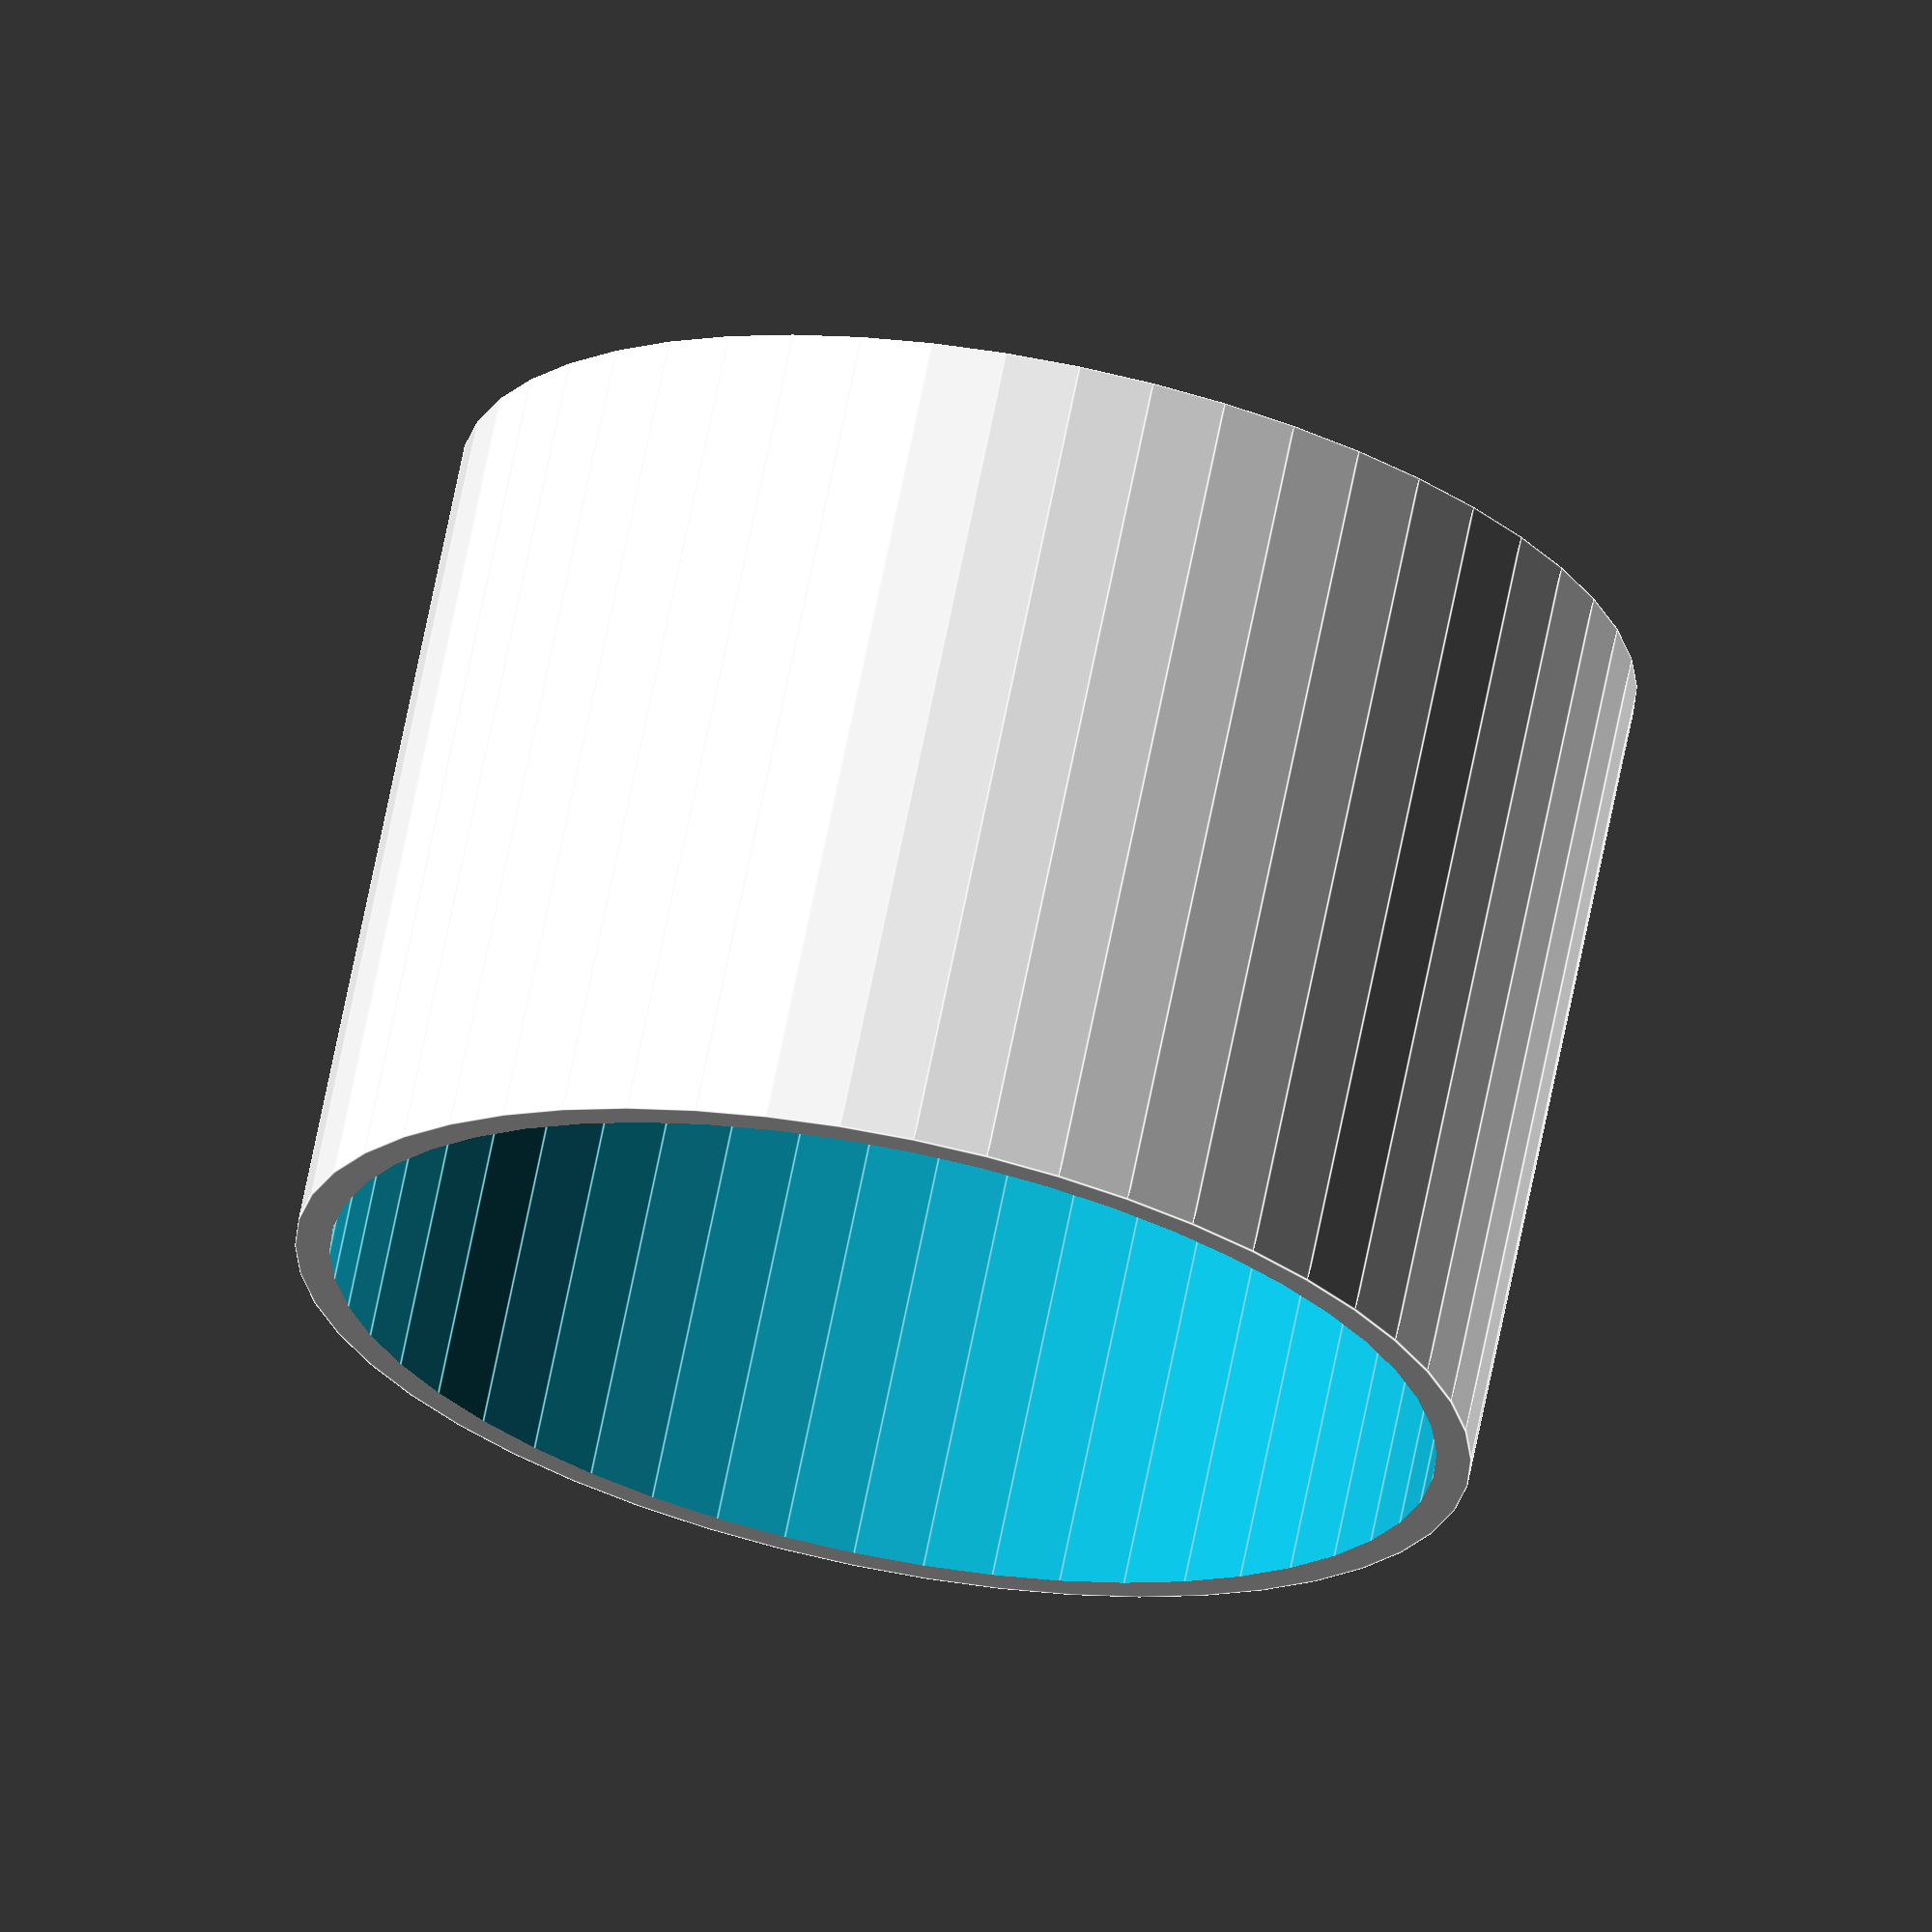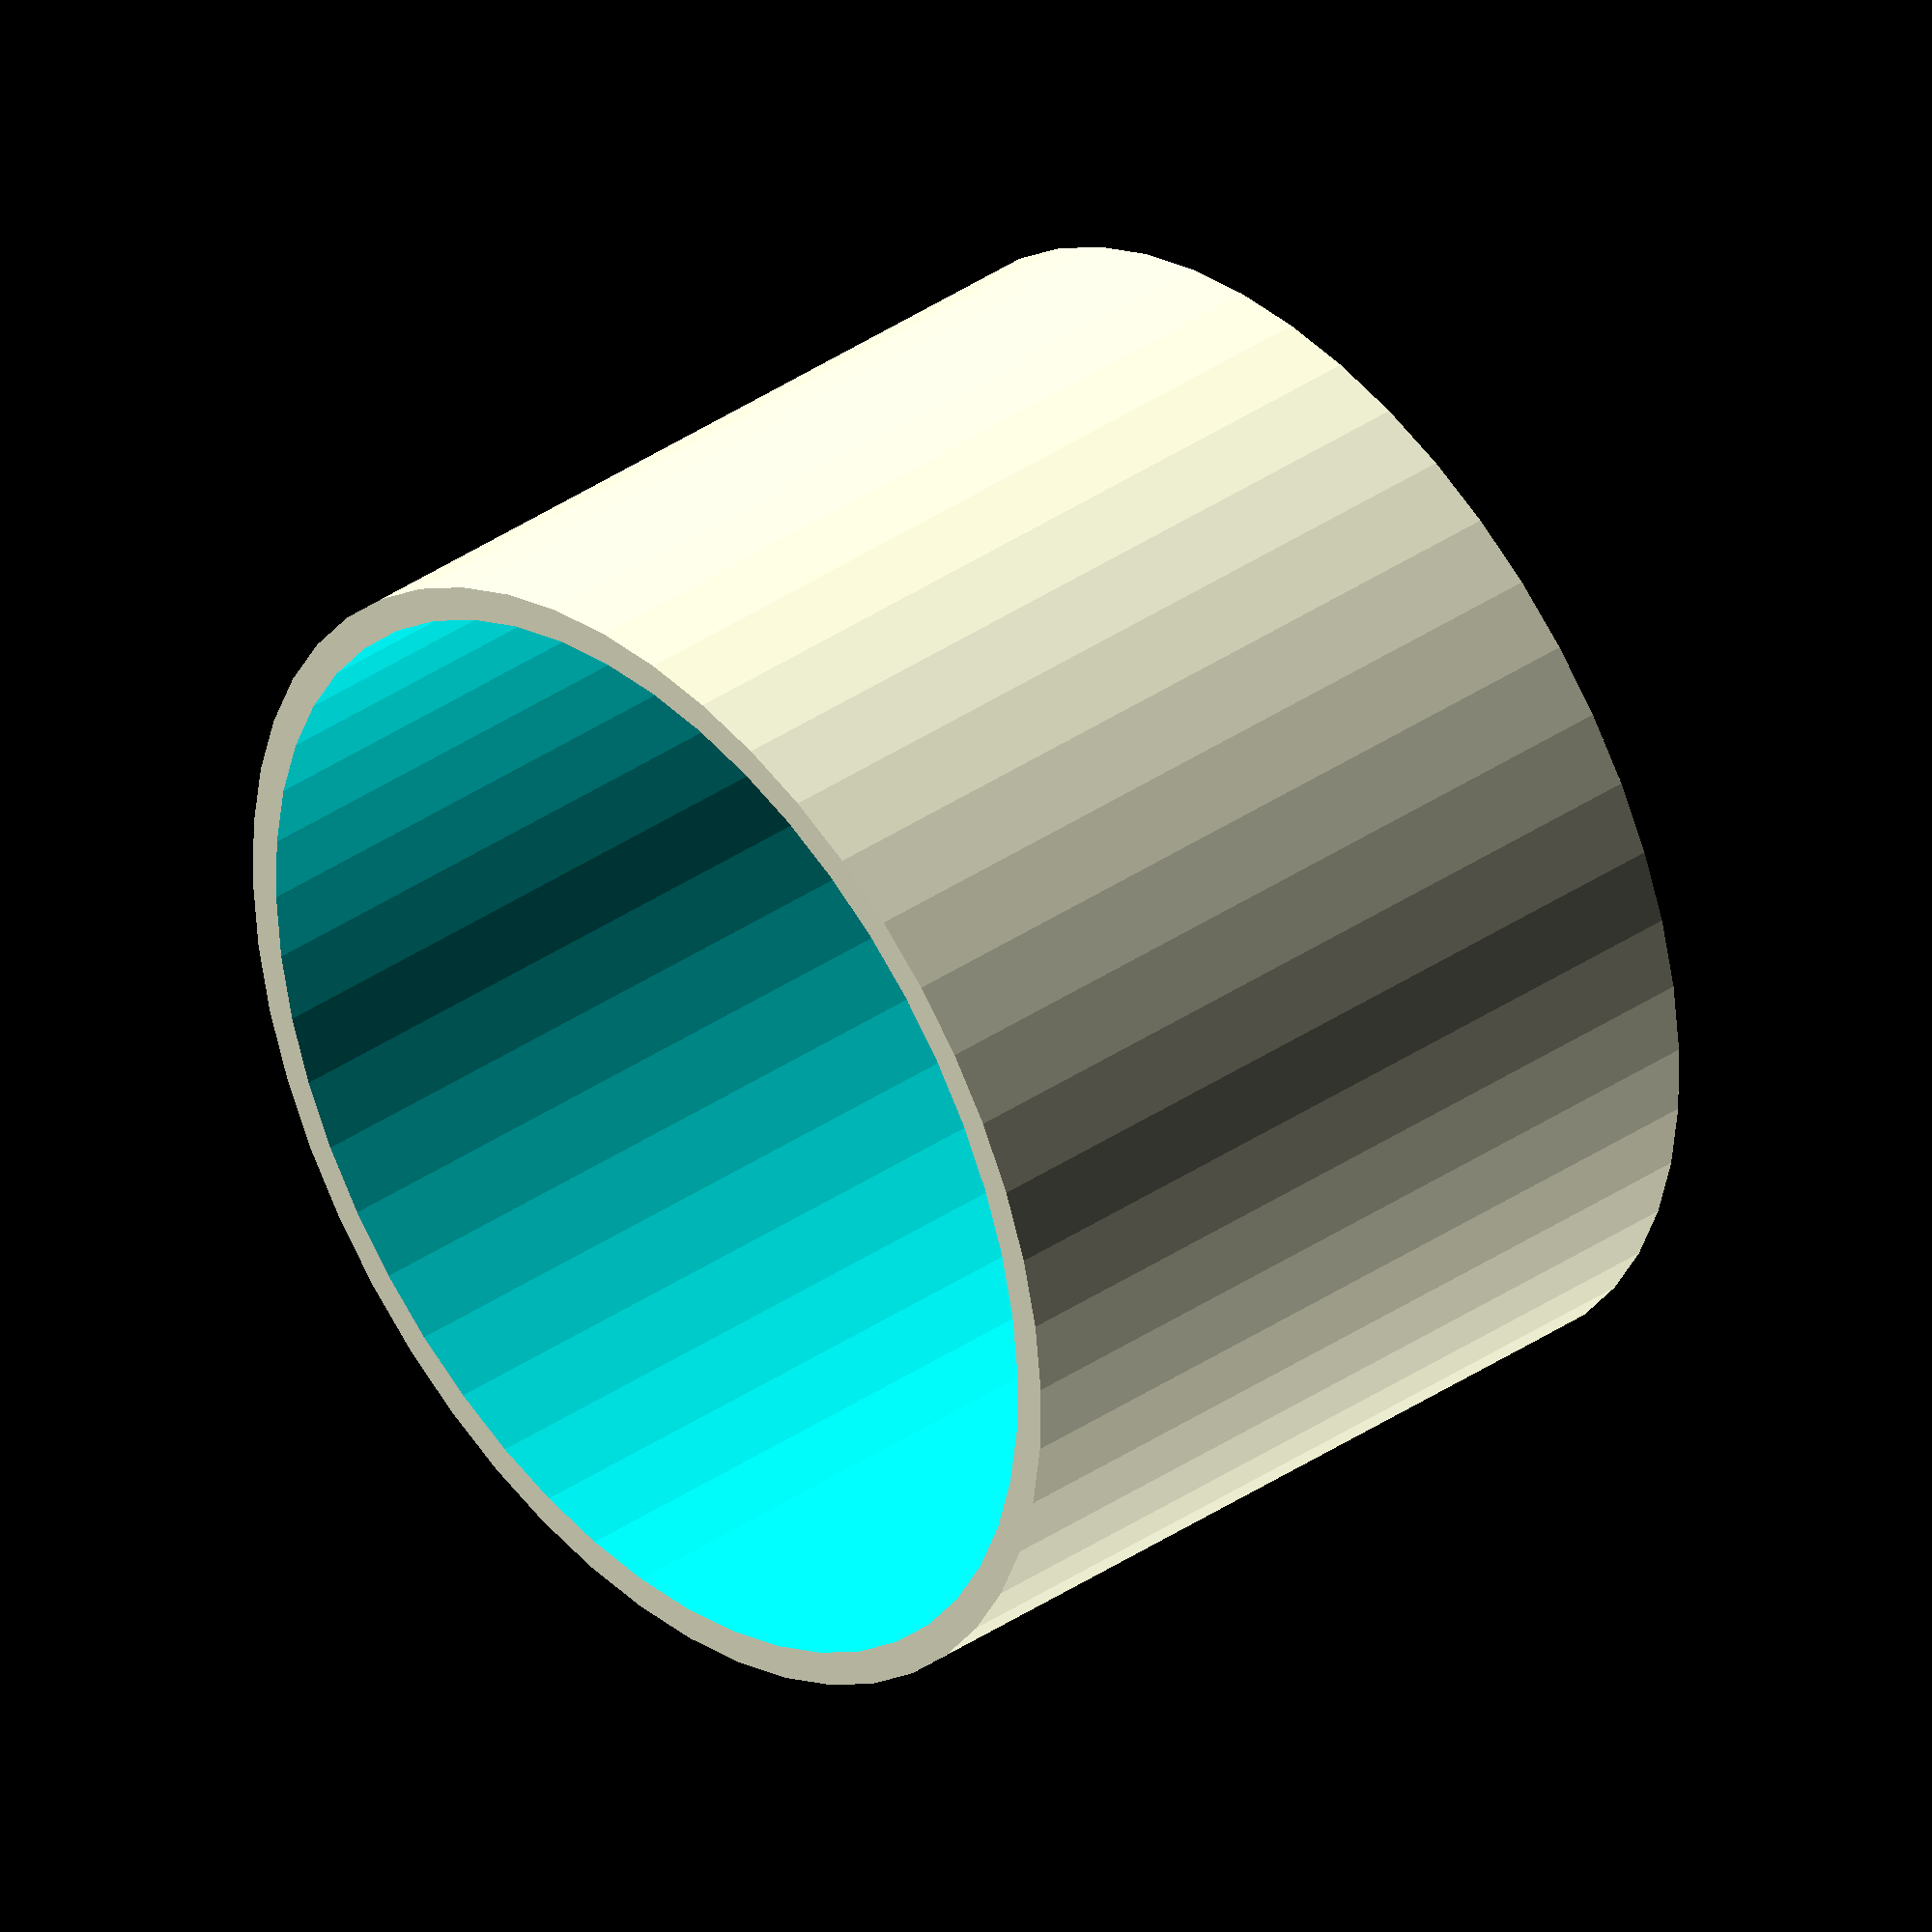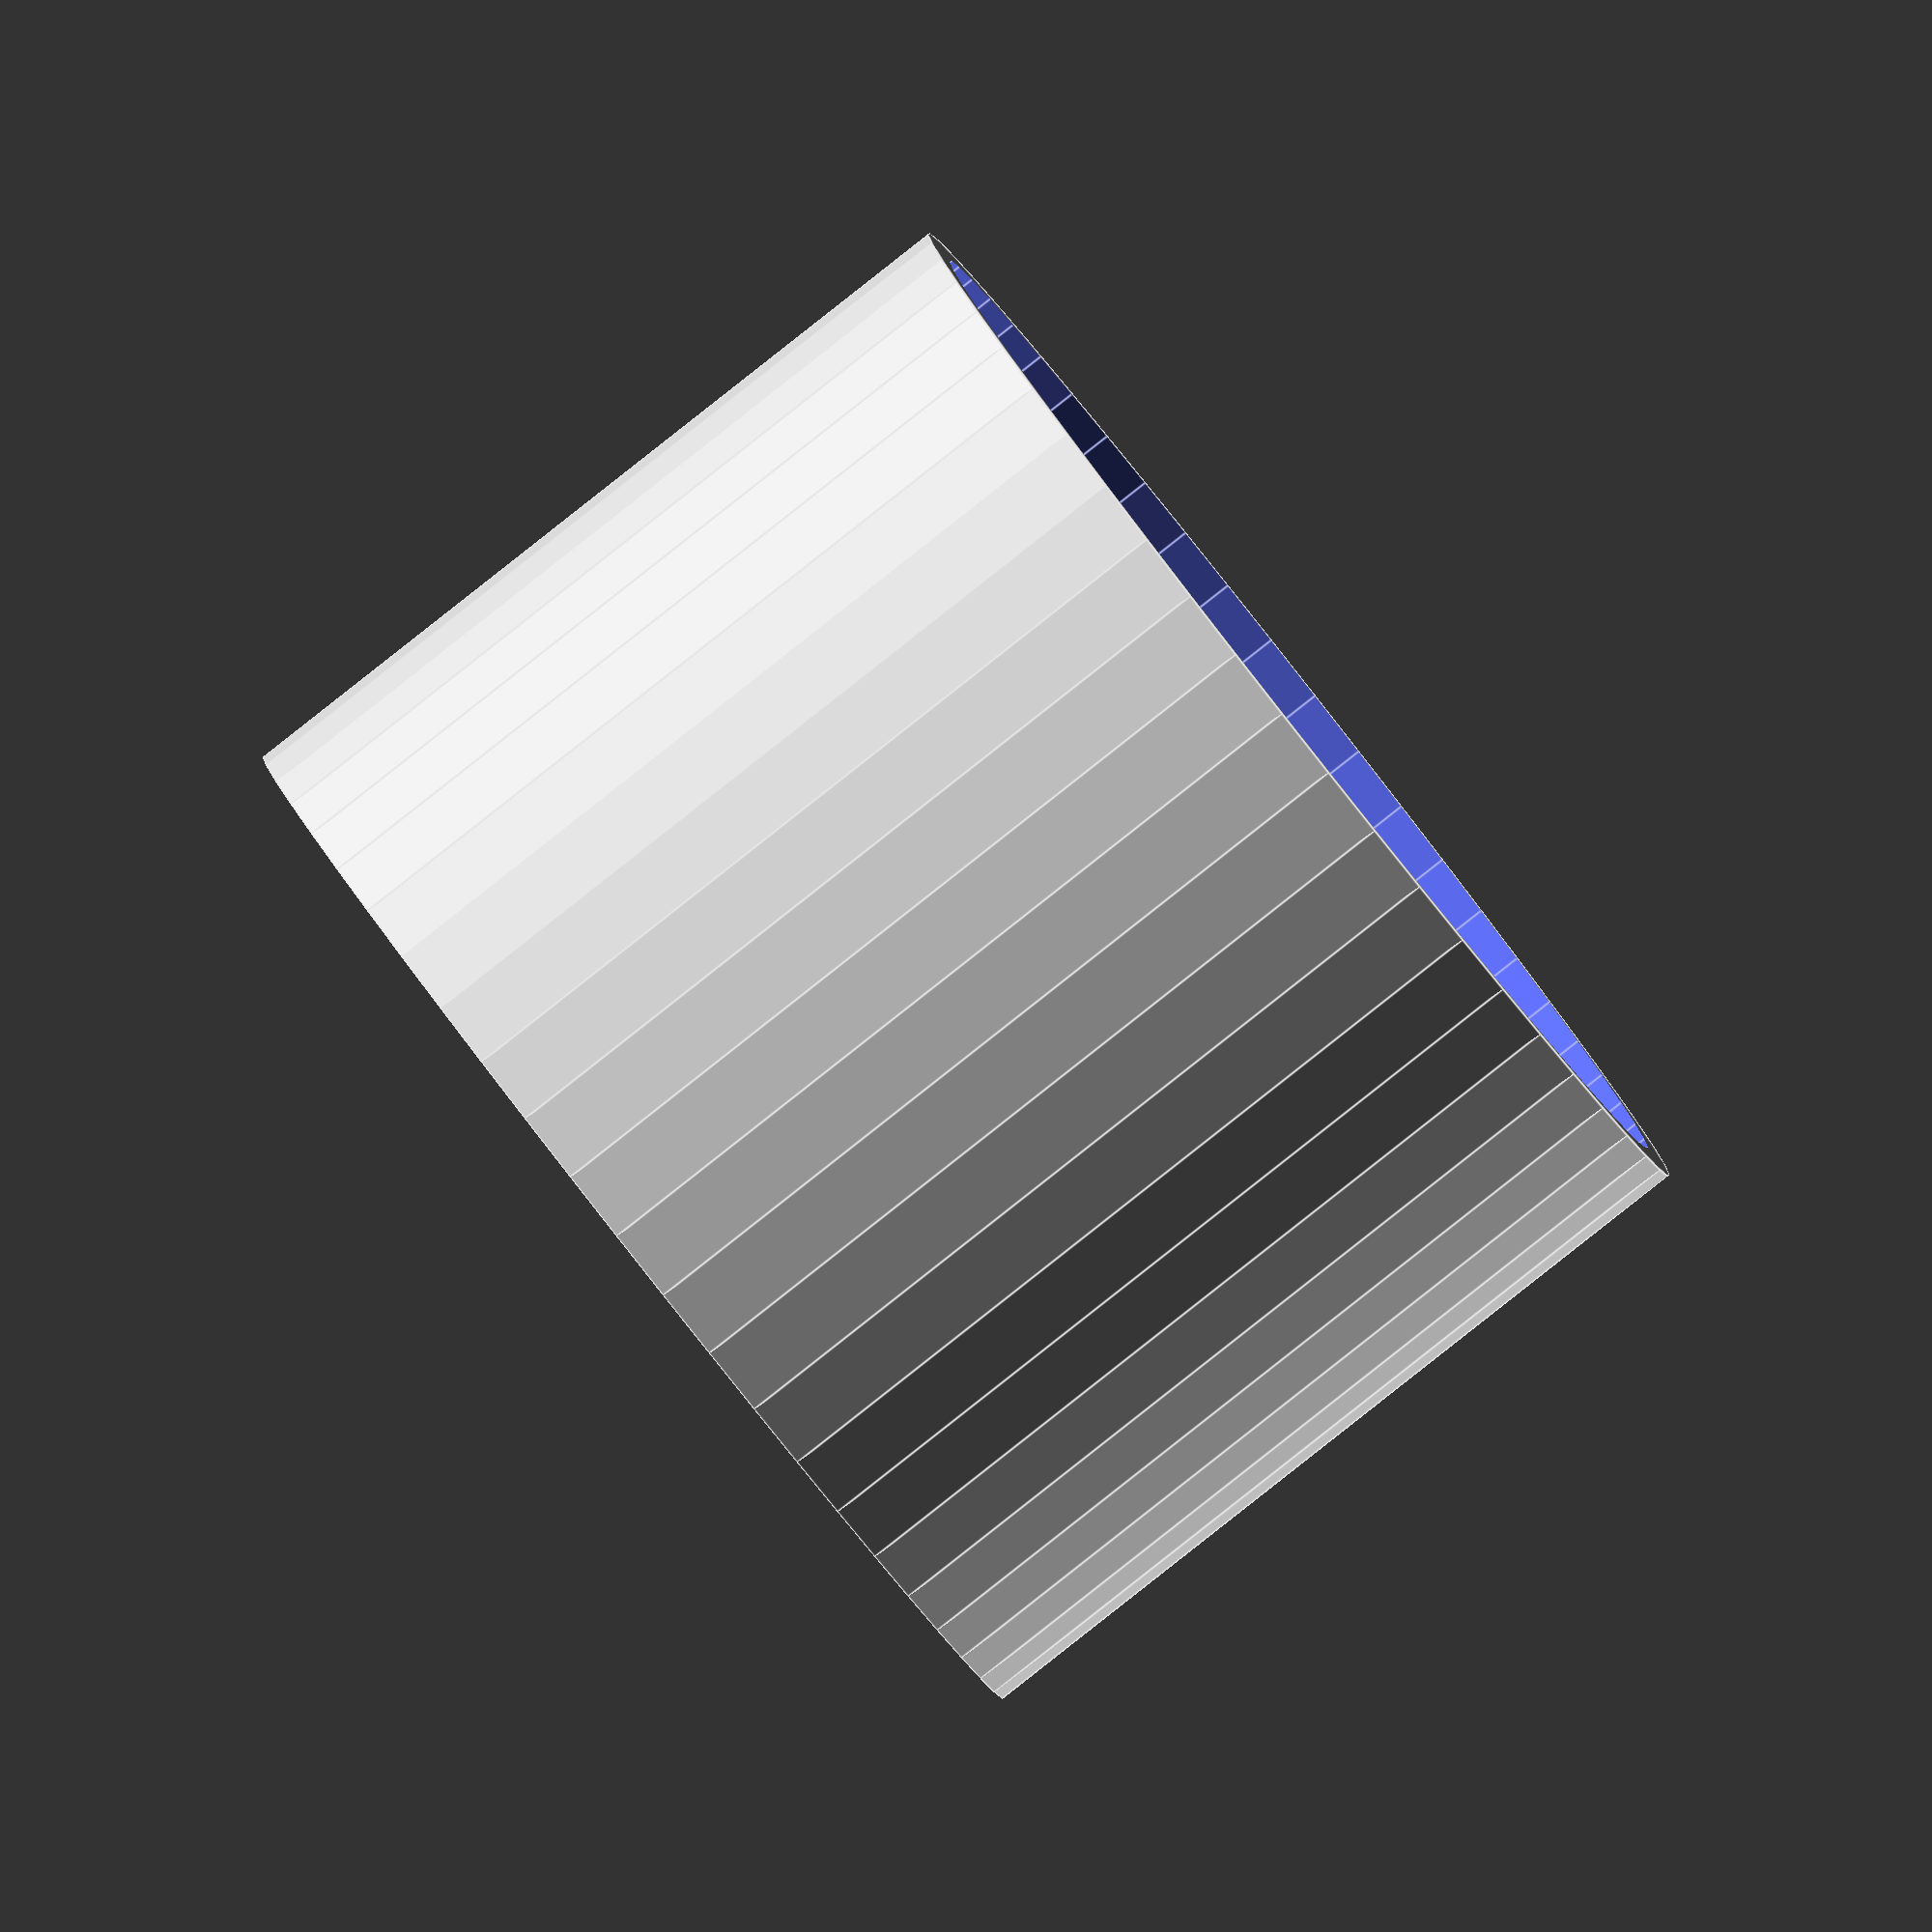
<openscad>
$fn = 50;


difference() {
	union() {
		translate(v = [0, 0, -6.0000000000]) {
			cylinder(h = 12, r = 8.5000000000);
		}
	}
	union() {
		translate(v = [0, 0, -100.0000000000]) {
			cylinder(h = 200, r = 8);
		}
	}
}
</openscad>
<views>
elev=111.4 azim=28.2 roll=168.7 proj=o view=edges
elev=322.3 azim=96.3 roll=228.9 proj=o view=solid
elev=87.1 azim=215.0 roll=308.2 proj=o view=edges
</views>
